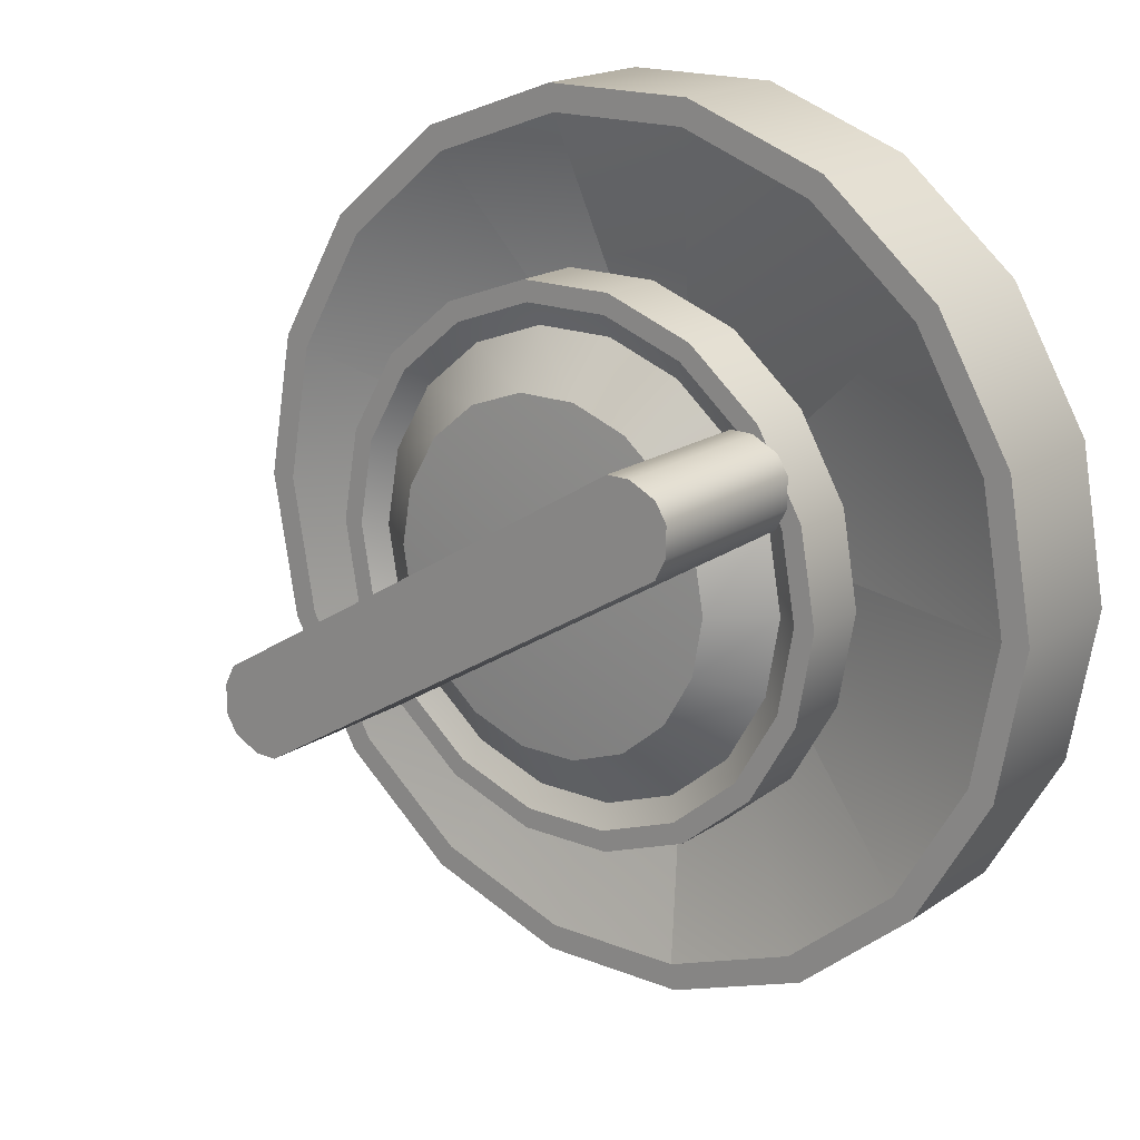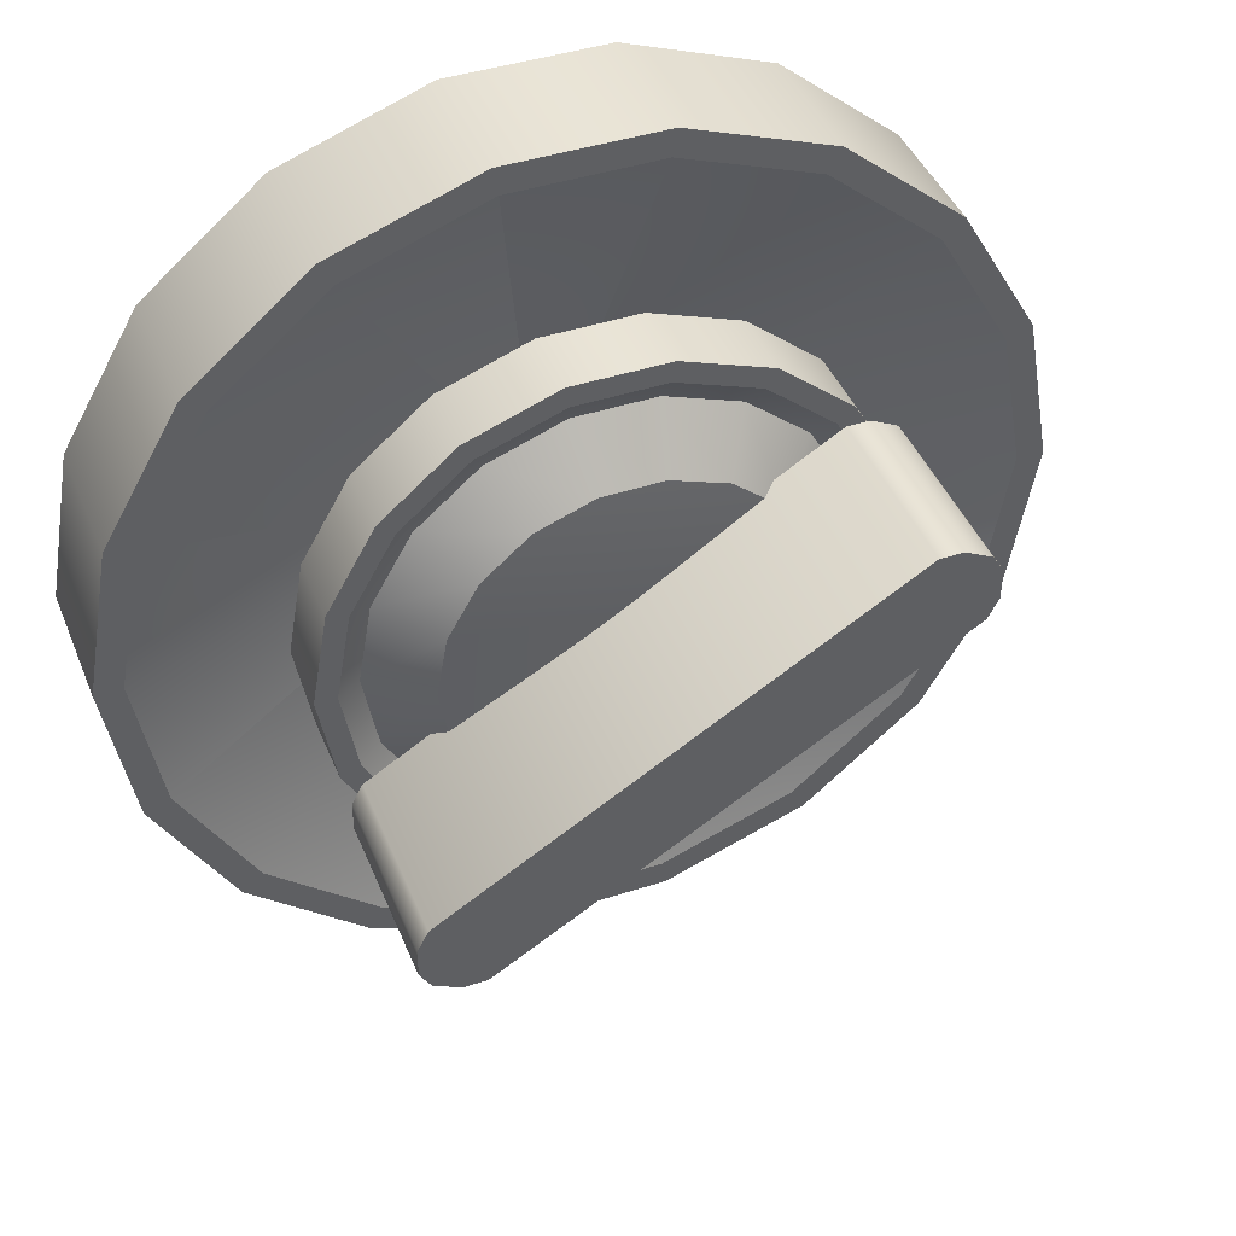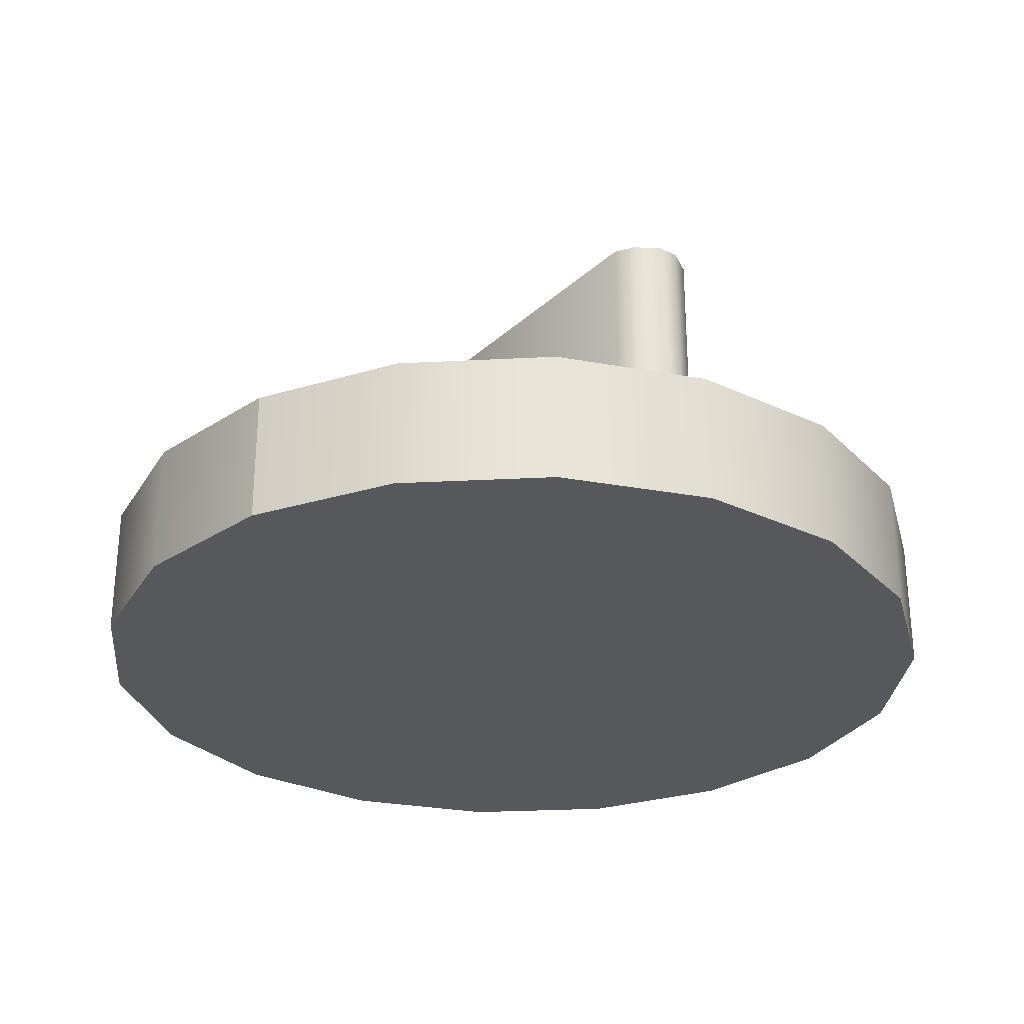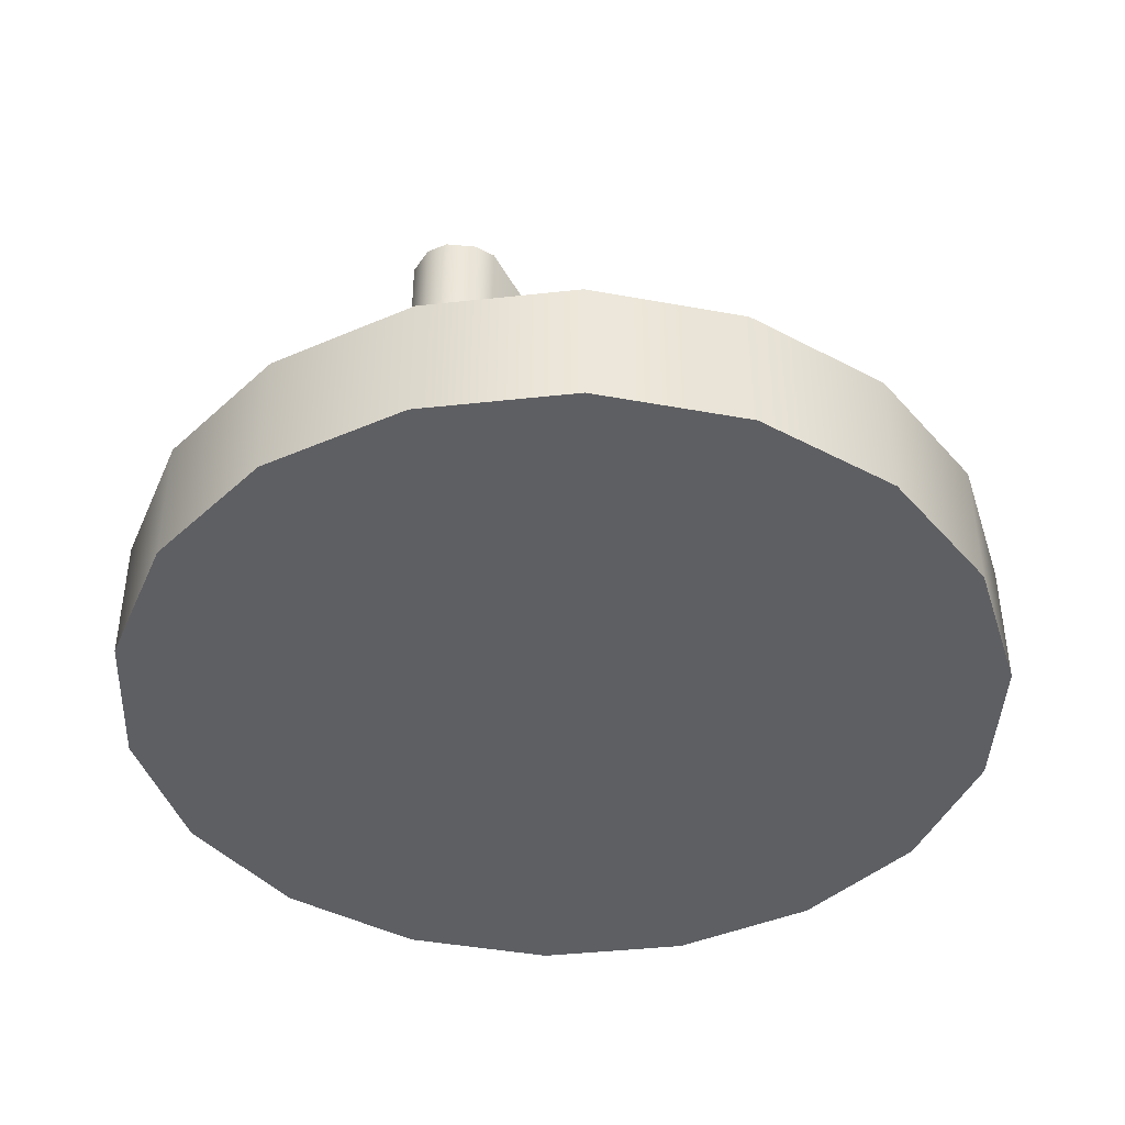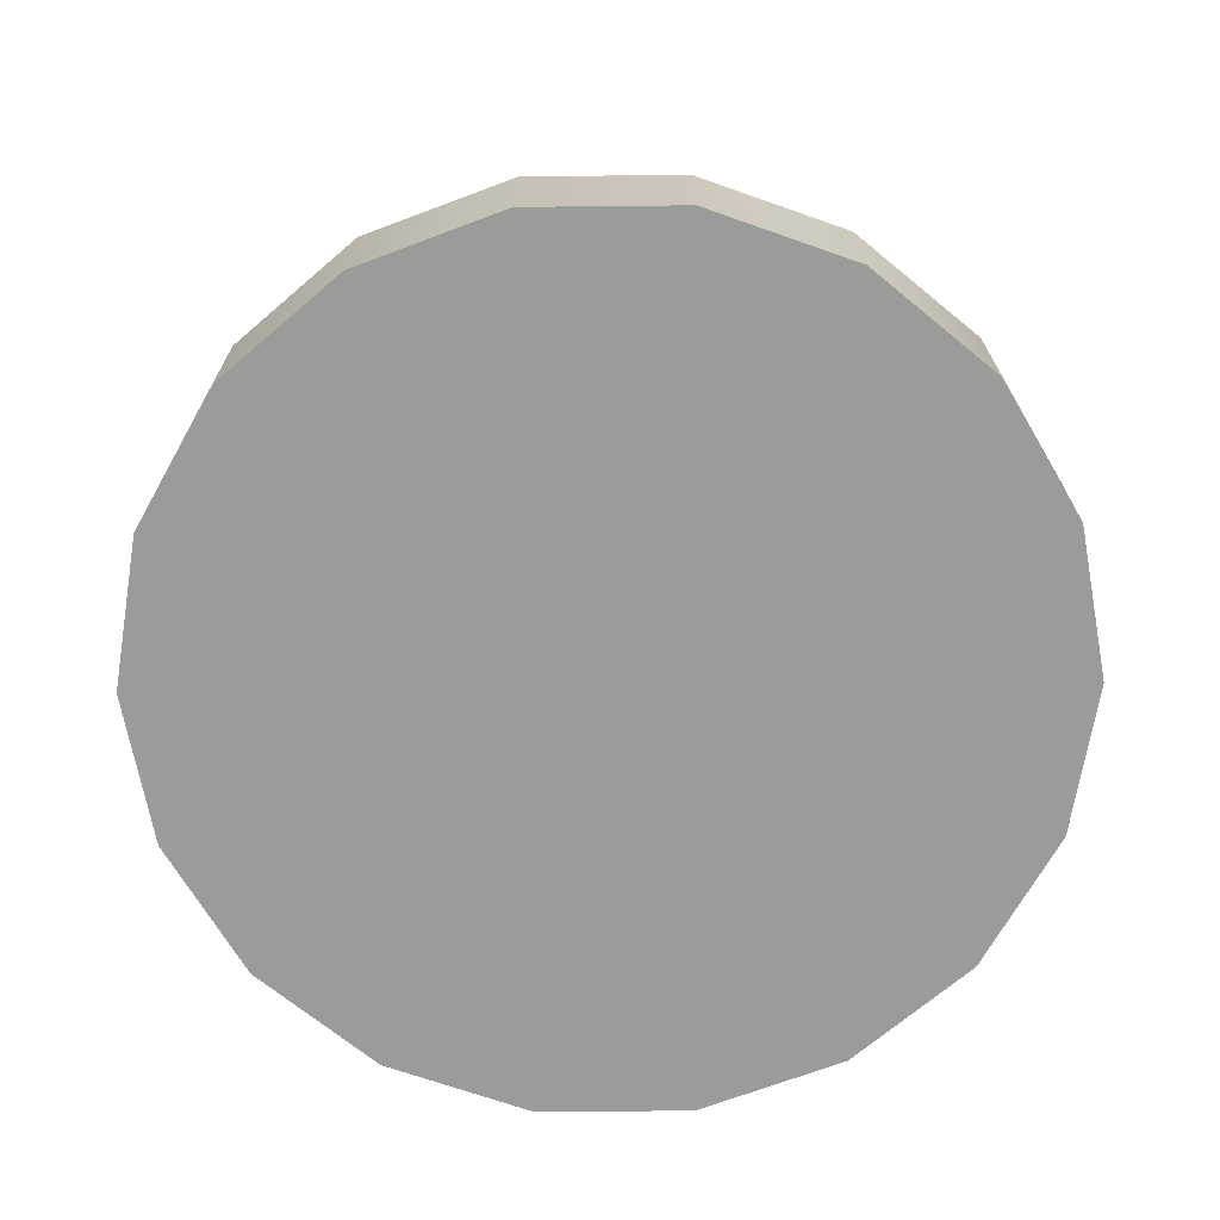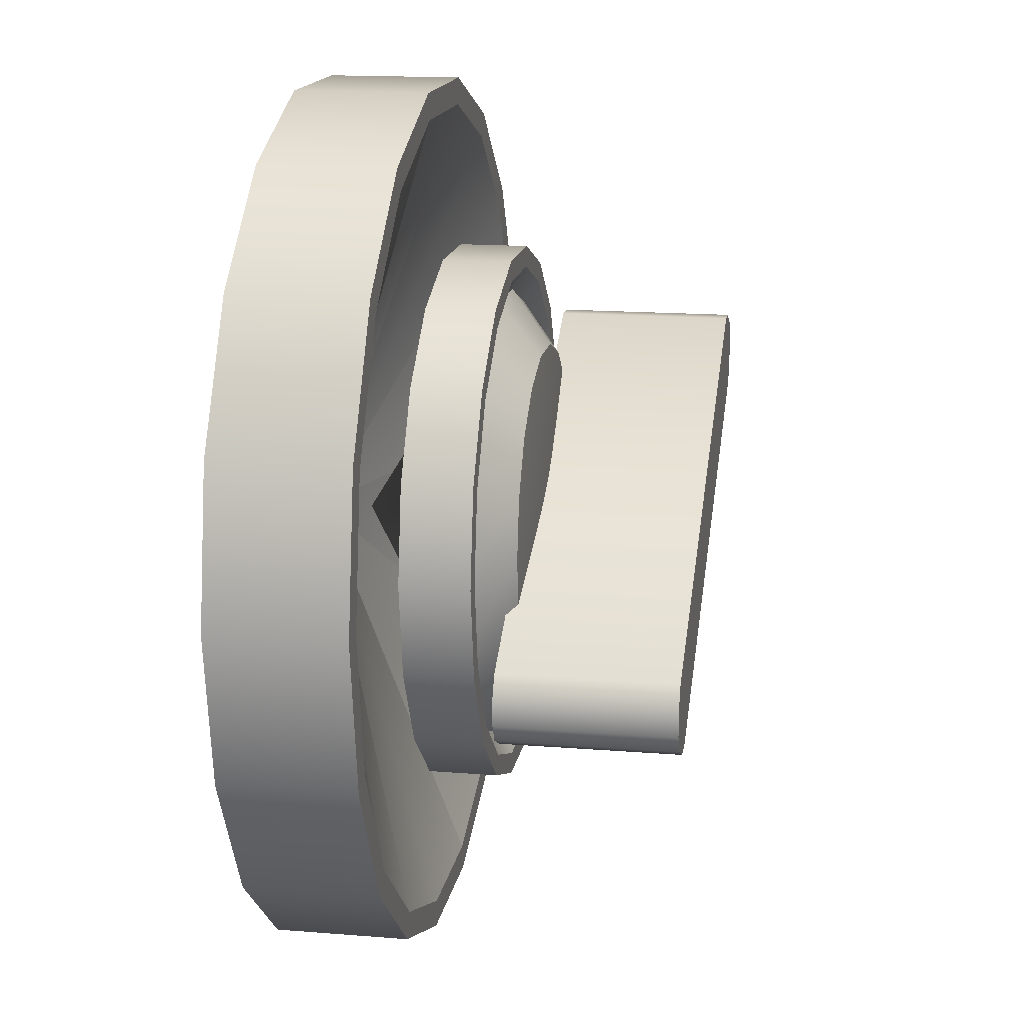
<metadata>
{"format":"obj","ext":"obj","renderer":"f3d","projection":"perspective","resolution":1024,"background":"white","views":[{"elev":18.1,"azim":-142.3,"up":"+Z"},{"elev":42.8,"azim":158.8,"up":"+Z"},{"elev":-28.4,"azim":-95.5,"up":"+Y"},{"elev":-41.9,"azim":-32.5,"up":"+Y"},{"elev":-69.6,"azim":-79.4,"up":"+Y"},{"elev":15.7,"azim":99.6,"up":"+Z"}]}
</metadata>
<code>
o mesh-0_meshId0_name.006
v 3.221 6.123 18.27
v 2.974 6.123 16.87
v 9.273 6.123 16.06
v 8.563 6.123 14.83
v 14.21 6.123 11.92
v 13.12 6.123 11.01
v 17.43 6.123 6.343
v 16.09 6.123 5.857
v 18.55 6.123 1e-06
v 17.13 6.123 1e-06
v 17.43 6.123 -6.343
v 16.09 6.123 -5.857
v 14.21 6.123 -11.92
v 13.12 6.123 -11.01
v 9.273 6.123 -16.06
v 8.563 6.123 -14.83
v 3.221 6.123 -18.27
v 2.974 6.123 -16.87
v -3.221 6.123 -18.27
v -2.974 6.123 -16.87
v -9.273 6.123 -16.06
v -8.563 6.123 -14.83
v -14.21 6.123 -11.92
v -13.12 6.123 -11.01
v -17.43 6.123 -6.343
v -16.09 6.123 -5.857
v -18.55 6.123 1e-06
v -17.13 6.123 1e-06
v -17.43 6.123 6.343
v -16.09 6.123 5.857
v -14.21 6.123 11.92
v -13.12 6.123 11.01
v -9.273 6.123 16.06
v -8.563 6.123 14.83
v -3.221 6.123 18.27
v -2.974 6.123 16.87
v 3.221 6.123 18.27
v 2.974 6.123 16.87
v -2.7 5.195 -15.31
v -2.055 7.978 -11.66
v -7.775 5.195 -13.47
v -5.918 7.978 -10.25
v -11.91 5.195 -9.996
v -9.066 7.978 -7.608
v -14.61 5.195 -5.318
v -11.12 7.978 -4.048
v -15.55 5.195 1e-06
v -11.84 7.978 1e-06
v -14.61 5.195 5.318
v -11.12 7.978 4.048
v -11.91 5.195 9.996
v -9.067 7.978 7.608
v -7.775 5.195 13.47
v -5.918 7.978 10.25
v -2.7 5.195 15.31
v -2.055 7.978 11.66
v 2.7 5.195 15.31
v 2.055 7.978 11.66
v 7.775 5.195 13.47
v 5.918 7.978 10.25
v 11.91 5.195 9.996
v 9.067 7.978 7.608
v 14.61 5.195 5.318
v 11.12 7.978 4.048
v 15.55 5.195 1e-06
v 11.84 7.978 1e-06
v 14.61 5.195 -5.318
v 11.12 7.978 -4.048
v 11.91 5.195 -9.996
v 9.067 7.978 -7.608
v 7.775 5.195 -13.47
v 5.918 7.978 -10.25
v 2.7 5.195 -15.31
v 2.055 7.978 -11.66
v -18.55 1.486 0
v -18.55 6.123 1e-06
v -17.43 1.486 6.343
v -17.43 6.123 6.343
v -14.21 1.486 11.92
v -14.21 6.123 11.92
v -9.273 1.486 16.06
v -9.273 6.123 16.06
v -3.221 1.486 18.27
v -3.221 6.123 18.27
v 3.221 1.486 18.27
v 3.221 6.123 18.27
v 9.273 1.486 16.06
v 9.273 6.123 16.06
v 14.21 1.486 11.92
v 14.21 6.123 11.92
v 17.43 1.486 6.343
v 17.43 6.123 6.343
v 18.55 1.486 0
v 18.55 6.123 1e-06
v 17.43 1.486 -6.343
v 17.43 6.123 -6.343
v 14.21 1.486 -11.92
v 14.21 6.123 -11.92
v 9.273 1.486 -16.06
v 9.273 6.123 -16.06
v 3.221 1.486 -18.27
v 3.221 6.123 -18.27
v -3.221 1.486 -18.27
v -3.221 6.123 -18.27
v -9.273 1.486 -16.06
v -9.273 6.123 -16.06
v -14.21 1.486 -11.92
v -14.21 6.123 -11.92
v -17.43 1.486 -6.343
v -17.43 6.123 -6.343
v -22.98 -8 -19.28
v -22.98 1 -19.28
v -28.19 -8 -10.26
v -28.19 1 -10.26
v -30 -8 -1e-06
v -30 1 0
v -28.19 -8 10.26
v -28.19 1 10.26
v -22.98 -8 19.28
v -22.98 1 19.28
v -15 -8 25.98
v -15 1 25.98
v -5.209 -8 29.54
v -5.209 1 29.54
v 5.209 -8 29.54
v 5.209 1 29.54
v 15 -8 25.98
v 15 1 25.98
v 22.98 -8 19.28
v 22.98 1 19.28
v 28.19 -8 10.26
v 28.19 1 10.26
v 30 -8 -1e-06
v 30 1 0
v 28.19 -8 -10.26
v 28.19 1 -10.26
v 22.98 -8 -19.28
v 22.98 1 -19.28
v 15 -8 -25.98
v 15 1 -25.98
v 5.209 -8 -29.54
v 5.209 1 -29.54
v -5.209 -8 -29.54
v -5.209 1 -29.54
v -15 -8 -25.98
v -15 1 -25.98
v -22.98 -8 -19.28
v -22.98 1 -19.28
v -5.209 1 29.54
v -4.892 1 27.74
v 5.209 1 29.54
v 4.892 1 27.74
v 15 1 25.98
v 14.09 1 24.4
v 22.98 1 19.28
v 21.58 1 18.11
v 28.19 1 10.26
v 26.47 1 9.635
v 30 1 0
v 28.17 1 0
v 28.19 1 -10.26
v 26.47 1 -9.635
v 22.98 1 -19.28
v 21.58 1 -18.11
v 15 1 -25.98
v 14.09 1 -24.4
v 5.209 1 -29.54
v 4.892 1 -27.74
v -5.209 1 -29.54
v -4.892 1 -27.74
v -15 1 -25.98
v -14.09 1 -24.4
v -22.98 1 -19.28
v -21.58 1 -18.11
v -28.19 1 -10.26
v -26.47 1 -9.635
v -30 1 0
v -28.17 1 0
v -28.19 1 10.26
v -26.47 1 9.635
v -22.98 1 19.28
v -21.58 1 18.11
v -15 1 25.98
v -14.09 1 24.4
v -5.209 1 29.54
v -4.892 1 27.74
v 13.11 7.261 -11.67
v 13.11 19.27 -11.67
v -16.43 7.261 6.166
v -16.43 19.27 6.166
v -17.12 7.261 7.522
v -17.12 19.27 7.522
v -17.17 7.261 9.513
v -17.17 19.27 9.513
v -16.41 7.261 10.76
v -16.41 19.27 10.76
v -14.63 7.261 11.65
v -14.63 19.27 11.65
v -13.11 7.261 11.67
v -13.11 19.27 11.67
v 16.43 7.261 -6.166
v 16.43 19.27 -6.166
v 17.12 7.261 -7.522
v 17.12 19.27 -7.522
v 17.17 7.261 -9.513
v 17.17 19.27 -9.513
v 16.41 7.261 -10.76
v 16.41 19.27 -10.76
v 14.63 7.261 -11.65
v 14.63 19.27 -11.65
v -13.12 6.123 -11.01
v -8.563 6.123 -14.83
v 0 -4.422 -1e-06
v -2.974 6.123 -16.87
v 2.974 6.123 -16.87
v -16.09 6.123 5.857
v -17.13 6.123 1e-06
v -16.09 6.123 -5.857
v -2.974 6.123 16.87
v -8.563 6.123 14.83
v -13.12 6.123 11.01
v 13.12 6.123 11.01
v 8.563 6.123 14.83
v 2.974 6.123 16.87
v 16.09 6.123 -5.857
v 17.13 6.123 1e-06
v 16.09 6.123 5.857
v 8.563 6.123 -14.83
v 13.12 6.123 -11.01
v 2.055 7.978 -11.66
v 5.918 7.978 -10.25
v 0 8.561 1e-06
v 9.067 7.978 -7.608
v 11.12 7.978 -4.048
v -9.066 7.978 -7.608
v -5.918 7.978 -10.25
v -2.055 7.978 -11.66
v -11.12 7.978 4.048
v -11.84 7.978 1e-06
v -11.12 7.978 -4.048
v -2.055 7.978 11.66
v -5.918 7.978 10.25
v -9.067 7.978 7.608
v 9.067 7.978 7.608
v 5.918 7.978 10.25
v 2.055 7.978 11.66
v 11.84 7.978 1e-06
v 11.12 7.978 4.048
v -4.892 1 -27.74
v 0 -8 -1e-06
v -14.09 1 -24.4
v -21.58 1 -18.11
v -4.892 1 -27.74
v 4.892 1 -27.74
v 0 -8 -1e-06
v 14.09 1 -24.4
v 21.58 1 -18.11
v 0 -8 -1e-06
v 26.47 1 -9.635
v 28.17 1 0
v 26.47 1 9.635
v 21.58 1 18.11
v 14.09 1 24.4
v -4.892 1 27.74
v -14.09 1 24.4
v 0 -8 -1e-06
v -21.58 1 18.11
v -26.47 1 9.635
v -28.17 1 0
v -26.47 1 -9.635
v 30 -8 -1e-06
v 28.19 -8 -10.26
v 28.19 -8 10.26
v 22.98 -8 19.28
v 22.98 -8 -19.28
v 15 -8 25.98
v 15 -8 -25.98
v 5.209 -8 29.54
v -30 -8 -1e-06
v -28.19 -8 10.26
v -28.19 -8 -10.26
v -22.98 -8 -19.28
v -22.98 -8 19.28
v -15 -8 -25.98
v -15 -8 25.98
v -5.209 -8 -29.54
v -16.43 19.27 6.166
v 13.11 19.27 -11.67
v -13.11 19.27 11.67
v 16.43 19.27 -6.166
v -17.12 19.27 7.522
v -14.63 19.27 11.65
v -17.17 19.27 9.513
v -16.41 19.27 10.76
v 17.12 19.27 -7.522
v 14.63 19.27 -11.65
v 17.17 19.27 -9.513
v 16.41 19.27 -10.76
v -5.209 -8 29.54
v 5.209 -8 -29.54
v 4.892 1 27.74
v 4.892 1 27.74
f 3 2 1
f 3 4 2
f 5 4 3
f 5 6 4
f 7 6 5
f 7 8 6
f 9 8 7
f 9 10 8
f 11 10 9
f 11 12 10
f 13 12 11
f 13 14 12
f 15 14 13
f 15 16 14
f 17 16 15
f 17 18 16
f 19 18 17
f 19 20 18
f 21 20 19
f 21 22 20
f 23 22 21
f 23 24 22
f 25 24 23
f 25 26 24
f 27 26 25
f 27 28 26
f 29 28 27
f 29 30 28
f 31 30 29
f 31 32 30
f 33 32 31
f 33 34 32
f 35 34 33
f 35 36 34
f 37 36 35
f 37 38 36
f 151 150 149
f 151 152 150
f 153 152 151
f 153 154 152
f 155 154 153
f 155 156 154
f 157 156 155
f 157 158 156
f 159 158 157
f 159 160 158
f 161 160 159
f 161 162 160
f 163 162 161
f 163 164 162
f 165 164 163
f 165 166 164
f 167 166 165
f 167 168 166
f 169 168 167
f 169 170 168
f 171 170 169
f 171 172 170
f 173 172 171
f 173 174 172
f 175 174 173
f 175 176 174
f 177 176 175
f 177 178 176
f 179 178 177
f 179 180 178
f 181 180 179
f 181 182 180
f 183 182 181
f 183 184 182
f 185 184 183
f 185 186 184
f 273 272 271
f 273 274 272
f 274 275 272
f 274 276 275
f 276 277 275
f 276 278 277
f 281 280 279
f 281 282 280
f 282 283 280
f 282 284 283
f 284 285 283
f 284 286 285
f 289 288 287
f 289 290 288
f 292 287 291
f 292 289 287
f 294 291 293
f 294 292 291
f 296 290 295
f 296 288 290
f 298 295 297
f 298 296 295
f 300 278 299
f 300 277 278
f 286 299 285
f 286 300 299
f 41 40 39
f 41 42 40
f 43 42 41
f 43 44 42
f 45 44 43
f 45 46 44
f 47 46 45
f 47 48 46
f 49 48 47
f 49 50 48
f 51 50 49
f 51 52 50
f 53 52 51
f 53 54 52
f 55 54 53
f 55 56 54
f 57 56 55
f 57 58 56
f 59 58 57
f 59 60 58
f 61 60 59
f 61 62 60
f 63 62 61
f 63 64 62
f 65 64 63
f 65 66 64
f 67 66 65
f 67 68 66
f 69 68 67
f 69 70 68
f 71 70 69
f 71 72 70
f 73 72 71
f 73 74 72
f 39 74 73
f 39 40 74
f 77 76 75
f 77 78 76
f 79 78 77
f 79 80 78
f 81 80 79
f 81 82 80
f 83 82 81
f 83 84 82
f 85 84 83
f 85 86 84
f 87 86 85
f 87 88 86
f 89 88 87
f 89 90 88
f 91 90 89
f 91 92 90
f 93 92 91
f 93 94 92
f 95 94 93
f 95 96 94
f 97 96 95
f 97 98 96
f 99 98 97
f 99 100 98
f 101 100 99
f 101 102 100
f 103 102 101
f 103 104 102
f 105 104 103
f 105 106 104
f 107 106 105
f 107 108 106
f 109 108 107
f 109 110 108
f 75 110 109
f 75 76 110
f 113 112 111
f 113 114 112
f 115 114 113
f 115 116 114
f 117 116 115
f 117 118 116
f 119 118 117
f 119 120 118
f 121 120 119
f 121 122 120
f 123 122 121
f 123 124 122
f 125 124 123
f 125 126 124
f 127 126 125
f 127 128 126
f 129 128 127
f 129 130 128
f 131 130 129
f 131 132 130
f 133 132 131
f 133 134 132
f 135 134 133
f 135 136 134
f 137 136 135
f 137 138 136
f 139 138 137
f 139 140 138
f 141 140 139
f 141 142 140
f 143 142 141
f 143 144 142
f 145 144 143
f 145 146 144
f 147 146 145
f 147 148 146
f 189 188 187
f 189 190 188
f 191 190 189
f 191 192 190
f 193 192 191
f 193 194 192
f 195 194 193
f 195 196 194
f 197 196 195
f 197 198 196
f 199 198 197
f 199 200 198
f 201 200 199
f 201 202 200
f 203 202 201
f 203 204 202
f 205 204 203
f 205 206 204
f 207 206 205
f 207 208 206
f 209 208 207
f 209 210 208
f 187 210 209
f 187 188 210
f 213 212 211
f 213 214 212
f 215 214 213
f 213 217 216
f 213 218 217
f 211 218 213
f 213 220 219
f 213 221 220
f 216 221 213
f 213 223 222
f 213 224 223
f 219 224 213
f 213 226 225
f 213 227 226
f 222 227 213
f 213 228 215
f 213 229 228
f 225 229 213
f 232 231 230
f 232 233 231
f 234 233 232
f 232 236 235
f 232 237 236
f 230 237 232
f 232 239 238
f 232 240 239
f 235 240 232
f 232 242 241
f 232 243 242
f 238 243 232
f 232 245 244
f 232 246 245
f 241 246 232
f 232 247 234
f 232 248 247
f 244 248 232
f 251 250 249
f 251 252 250
f 255 254 253
f 255 256 254
f 258 257 256
f 258 259 257
f 255 260 259
f 255 261 260
f 258 262 261
f 258 263 262
f 266 265 264
f 266 267 265
f 250 268 267
f 250 269 268
f 266 270 269
f 266 252 270
f 301 250 264
f 263 255 302

</code>
